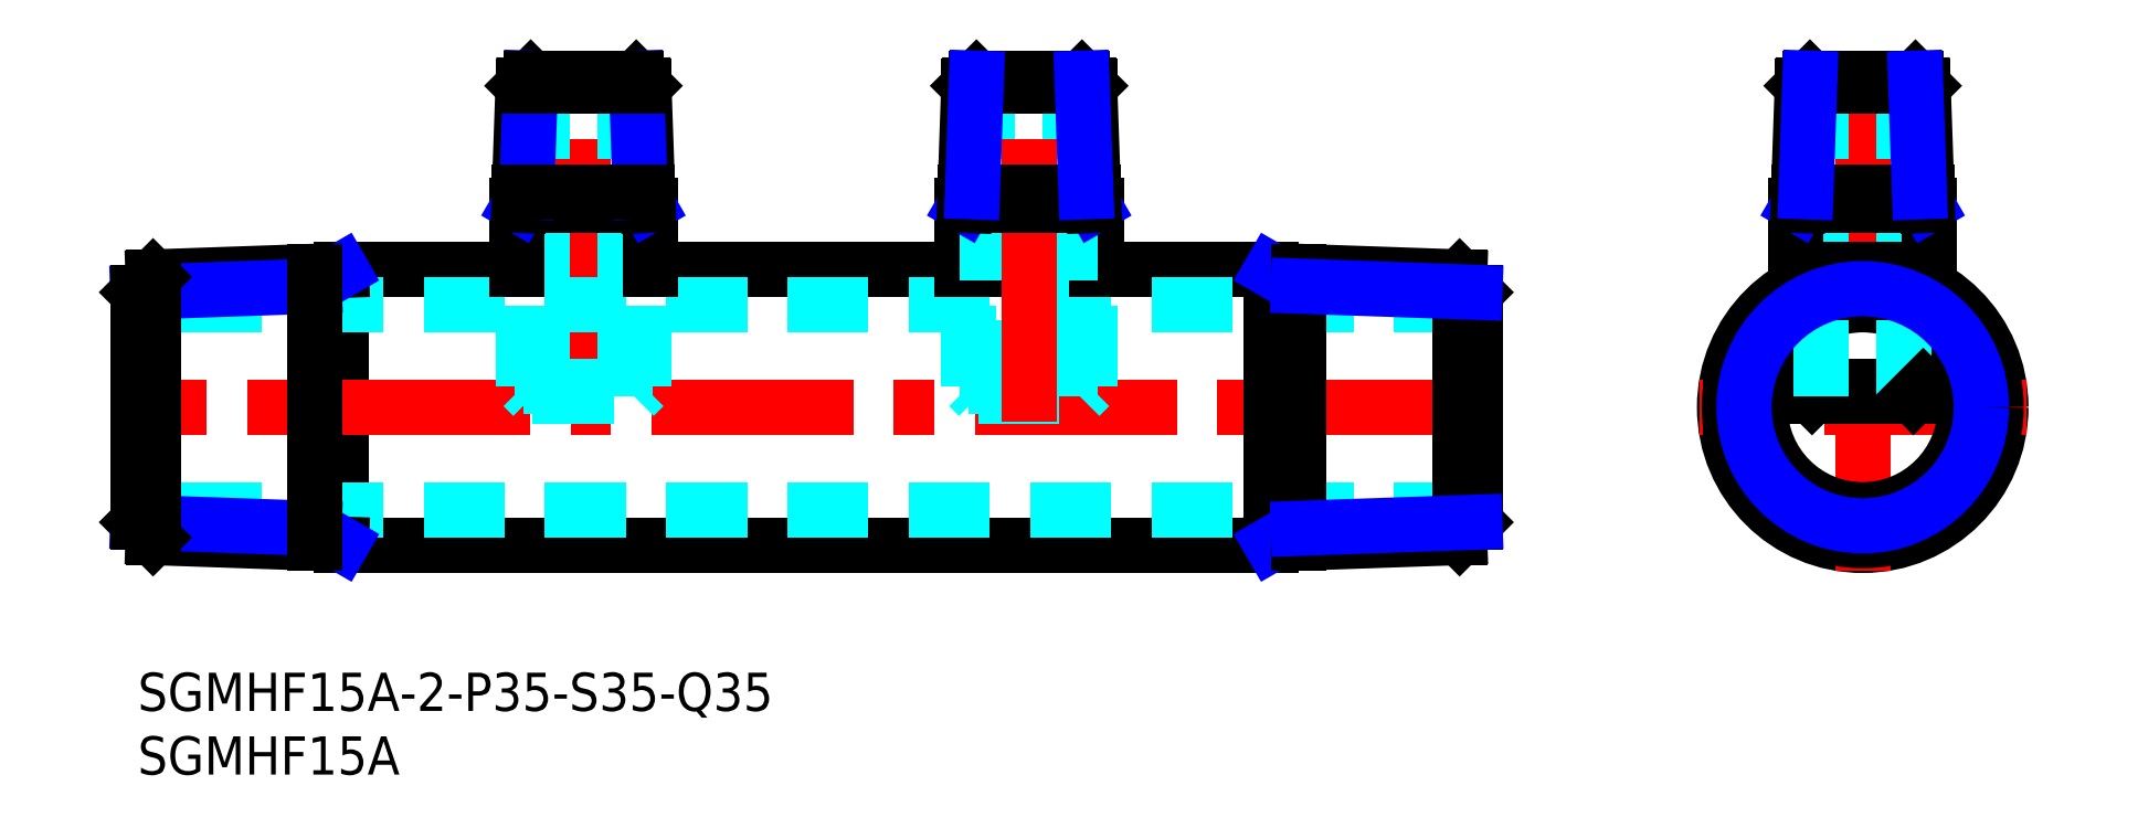
<metadata>
{"format":"dxf","ext":"dxf","renderer":"ezdxf+matplotlib","layout":"modelspace","background":"white","min_lineweight":24,"dpi":150}
</metadata>
<code>
0
SECTION
2
ENTITIES
0
INSERT
8
MSM_CONTINUOUS
2
*U2
10
0
20
0
30
0
0
INSERT
8
MSM_CONTINUOUS
2
*U3
10
0
20
0
30
0
0
CIRCLE
8
MSM_CONTINUOUS
10
135.4
20
20.85
30
0
40
10.85
0
LINE
8
MSM_CENTER
10
148.3
20
20.85
30
0
11
122.6
21
20.85
31
0
0
LINE
8
MSM_CENTER
10
135.4
20
8
30
0
11
135.4
21
48.7
31
0
0
LINE
8
MSM_CONTINUOUS
10
16
20
10
30
0
11
16
21
31.7
31
0
0
LINE
8
MSM_CONTINUOUS
10
89
20
31.7
30
0
11
16
21
31.7
31
0
0
LINE
8
MSM_CENTER
10
35
20
19.7
30
0
11
35
21
48.7
31
0
0
LINE
8
MSM_CONTINUOUS
10
89
20
10
30
0
11
16
21
10
31
0
0
LINE
8
MSM_DASHED
10
105
20
12.8
30
0
11
0
21
12.8
31
0
0
LINE
8
MSM_DASHED
10
105
20
28.9
30
0
11
0
21
28.9
31
0
0
LINE
8
MSM_CENTER
10
107
20
20.85
30
0
11
-2
21
20.85
31
0
0
CIRCLE
8
MSM_CONTINUOUS
10
135.4
20
20.85
30
0
40
8.05
0
LINE
8
MSM_DASHED
10
39.75
20
22.47
30
0
11
39.75
21
31.7
31
0
0
LINE
8
MSM_DASHED
10
30.25
20
22.47
30
0
11
30.25
21
31.7
31
0
0
LINE
8
MSM_CONTINUOUS
10
35
20
21.7
30
0
11
35
21
21.7
31
0
0
LINE
8
MSM_DASHED
10
31.02
20
21.7
30
0
11
30.25
21
22.47
31
0
0
LINE
8
MSM_DASHED
10
31.02
20
21.7
30
0
11
38.98
21
21.7
31
0
0
LINE
8
MSM_DASHED
10
30.25
20
22.47
30
0
11
39.75
21
22.47
31
0
0
LINE
8
MSM_DASHED
10
38.98
20
21.7
30
0
11
39.75
21
22.47
31
0
0
LINE
8
MSM_DASHED
10
31.75
20
46.7
30
0
11
31.75
21
21.7
31
0
0
LINE
8
MSM_DASHED
10
38.25
20
46.7
30
0
11
38.25
21
21.7
31
0
0
LINE
8
MSM_CONTINUOUS
10
40.25
20
36.7
30
0
11
29.75
21
36.7
31
0
0
LINE
8
MSM_CONTINUOUS
10
29.75
20
36.7
30
0
11
29.75
21
31.7
31
0
0
LINE
8
MSM_CONTINUOUS
10
40.25
20
36.7
30
0
11
40.25
21
31.7
31
0
0
LINE
8
MSM_CONTINUOUS
10
75.25
20
36.7
30
0
11
75.25
21
31.7
31
0
0
LINE
8
MSM_CONTINUOUS
10
64.75
20
36.7
30
0
11
64.75
21
31.7
31
0
0
LINE
8
MSM_DASHED
10
73.25
20
46.7
30
0
11
73.25
21
21.7
31
0
0
LINE
8
MSM_DASHED
10
66.75
20
46.7
30
0
11
66.75
21
21.7
31
0
0
LINE
8
MSM_DASHED
10
73.98
20
21.7
30
0
11
74.75
21
22.47
31
0
0
LINE
8
MSM_DASHED
10
65.25
20
22.47
30
0
11
74.75
21
22.47
31
0
0
LINE
8
MSM_DASHED
10
66.02
20
21.7
30
0
11
73.98
21
21.7
31
0
0
LINE
8
MSM_DASHED
10
66.02
20
21.7
30
0
11
65.25
21
22.47
31
0
0
LINE
8
MSM_CONTINUOUS
10
70
20
21.7
30
0
11
70
21
21.7
31
0
0
LINE
8
MSM_DASHED
10
65.25
20
22.47
30
0
11
65.25
21
31.7
31
0
0
LINE
8
MSM_DASHED
10
74.75
20
22.47
30
0
11
74.75
21
31.7
31
0
0
LINE
8
MSM_CENTER
10
70
20
19.7
30
0
11
70
21
48.7
31
0
0
LINE
8
MSM_CONTINUOUS
10
140.2
20
22.47
30
0
11
140.2
21
27.35
31
0
0
LINE
8
MSM_CONTINUOUS
10
130.7
20
22.47
30
0
11
130.7
21
27.35
31
0
0
LINE
8
MSM_CONTINUOUS
10
135.4
20
21.7
30
0
11
135.4
21
21.7
31
0
0
LINE
8
MSM_CONTINUOUS
10
131.5
20
21.7
30
0
11
130.7
21
22.47
31
0
0
LINE
8
MSM_DASHED
10
133.4
20
21.7
30
0
11
133.4
21
21.7
31
0
0
LINE
8
MSM_CONTINUOUS
10
131.5
20
21.7
30
0
11
139.4
21
21.7
31
0
0
LINE
8
MSM_CONTINUOUS
10
130.7
20
22.47
30
0
11
140.2
21
22.47
31
0
0
LINE
8
MSM_DASHED
10
132.2
20
46.7
30
0
11
132.2
21
21.7
31
0
0
LINE
8
MSM_DASHED
10
138.7
20
46.7
30
0
11
138.7
21
21.7
31
0
0
LINE
8
MSM_CONTINUOUS
10
140.7
20
31.7
30
0
11
130.2
21
31.7
31
0
0
LINE
8
MSM_CONTINUOUS
10
130.2
20
36.7
30
0
11
130.2
21
31.7
31
0
0
LINE
8
MSM_CONTINUOUS
10
140.7
20
36.7
30
0
11
140.7
21
31.7
31
0
0
LINE
8
MSM_CONTINUOUS
10
130.7
20
30.6
30
0
11
130.7
21
31.7
31
0
0
LINE
8
MSM_CONTINUOUS
10
140.2
20
30.6
30
0
11
140.2
21
31.7
31
0
0
LINE
8
MSM_DASHED
10
130.7
20
30.6
30
0
11
130.7
21
27.35
31
0
0
LINE
8
MSM_DASHED
10
140.2
20
30.6
30
0
11
140.2
21
27.35
31
0
0
LINE
8
MSM_CONTINUOUS
10
139.4
20
21.7
30
0
11
140.2
21
22.47
31
0
0
LINE
8
MSM_CONTINUOUS
10
1.204
20
10.62
30
0
11
16
21
10.1
31
0
0
LINE
8
MSM_NARROW
10
13.86
20
11.34
30
0
11
0
21
11.82
31
0
0
LINE
8
MSM_CONTINUOUS
10
1.204
20
31.08
30
0
11
16
21
31.6
31
0
0
LINE
8
MSM_NARROW
10
13.86
20
30.36
30
0
11
0
21
29.88
31
0
0
LINE
8
MSM_CONTINUOUS
10
0
20
11.82
30
0
11
0
21
29.88
31
0
0
LINE
8
MSM_CONTINUOUS
10
1.204
20
31.08
30
0
11
1.204
21
10.62
31
0
0
LINE
8
MSM_CONTINUOUS
10
1.204
20
10.62
30
0
11
0
21
11.82
31
0
0
LINE
8
MSM_CONTINUOUS
10
1.204
20
31.08
30
0
11
0
21
29.88
31
0
0
LINE
8
MSM_NARROW
10
16
20
10.1
30
0
11
13.86
21
11.34
31
0
0
LINE
8
MSM_NARROW
10
16
20
31.6
30
0
11
13.86
21
30.36
31
0
0
LINE
8
MSM_NARROW
10
39.46
20
37.77
30
0
11
40.07
21
36.7
31
0
0
LINE
8
MSM_CONTINUOUS
10
39.75
20
46.1
30
0
11
40.07
21
36.7
31
0
0
LINE
8
MSM_NARROW
10
30.54
20
37.77
30
0
11
29.93
21
36.7
31
0
0
LINE
8
MSM_CONTINUOUS
10
30.25
20
46.1
30
0
11
29.93
21
36.7
31
0
0
LINE
8
MSM_CONTINUOUS
10
39.75
20
46.1
30
0
11
39.14
21
46.7
31
0
0
LINE
8
MSM_NARROW
10
39.14
20
46.7
30
0
11
39.46
21
37.77
31
0
0
LINE
8
MSM_CONTINUOUS
10
30.25
20
46.1
30
0
11
30.86
21
46.7
31
0
0
LINE
8
MSM_NARROW
10
30.86
20
46.7
30
0
11
30.54
21
37.77
31
0
0
LINE
8
MSM_CONTINUOUS
10
39.14
20
46.7
30
0
11
30.86
21
46.7
31
0
0
LINE
8
MSM_CONTINUOUS
10
39.75
20
46.1
30
0
11
30.25
21
46.1
31
0
0
LINE
8
MSM_CONTINUOUS
10
89
20
10
30
0
11
89
21
31.7
31
0
0
LINE
8
MSM_CONTINUOUS
10
75.25
20
36.7
30
0
11
64.75
21
36.7
31
0
0
LINE
8
MSM_CONTINUOUS
10
140.7
20
36.7
30
0
11
130.2
21
36.7
31
0
0
CIRCLE
8
MSM_CONTINUOUS
10
135.4
20
20.85
30
0
40
10.48
0
CIRCLE
8
MSM_NARROW
10
135.4
20
20.85
30
0
40
9.316
0
LINE
8
MSM_CONTINUOUS
10
40.04
20
37.77
30
0
11
29.96
21
37.77
31
0
0
LINE
8
MSM_NARROW
10
74.46
20
37.77
30
0
11
75.07
21
36.7
31
0
0
LINE
8
MSM_CONTINUOUS
10
74.75
20
46.1
30
0
11
75.07
21
36.7
31
0
0
LINE
8
MSM_NARROW
10
65.54
20
37.77
30
0
11
64.93
21
36.7
31
0
0
LINE
8
MSM_CONTINUOUS
10
65.25
20
46.1
30
0
11
64.93
21
36.7
31
0
0
LINE
8
MSM_CONTINUOUS
10
74.75
20
46.1
30
0
11
74.14
21
46.7
31
0
0
LINE
8
MSM_CONTINUOUS
10
65.25
20
46.1
30
0
11
65.86
21
46.7
31
0
0
LINE
8
MSM_CONTINUOUS
10
74.14
20
46.7
30
0
11
65.86
21
46.7
31
0
0
LINE
8
MSM_CONTINUOUS
10
74.75
20
46.1
30
0
11
65.25
21
46.1
31
0
0
LINE
8
MSM_CONTINUOUS
10
75.04
20
37.77
30
0
11
64.96
21
37.77
31
0
0
LINE
8
MSM_NARROW
10
65.86
20
46.7
30
0
11
65.54
21
37.77
31
0
0
LINE
8
MSM_NARROW
10
74.14
20
46.7
30
0
11
74.46
21
37.77
31
0
0
LINE
8
MSM_NARROW
10
139.9
20
37.77
30
0
11
140.5
21
36.7
31
0
0
LINE
8
MSM_CONTINUOUS
10
140.2
20
46.1
30
0
11
140.5
21
36.7
31
0
0
LINE
8
MSM_NARROW
10
131
20
37.77
30
0
11
130.4
21
36.7
31
0
0
LINE
8
MSM_CONTINUOUS
10
130.7
20
46.1
30
0
11
130.4
21
36.7
31
0
0
LINE
8
MSM_CONTINUOUS
10
140.2
20
46.1
30
0
11
139.6
21
46.7
31
0
0
LINE
8
MSM_CONTINUOUS
10
130.7
20
46.1
30
0
11
131.3
21
46.7
31
0
0
LINE
8
MSM_CONTINUOUS
10
139.6
20
46.7
30
0
11
131.3
21
46.7
31
0
0
LINE
8
MSM_CONTINUOUS
10
140.2
20
46.1
30
0
11
130.7
21
46.1
31
0
0
LINE
8
MSM_CONTINUOUS
10
140.5
20
37.77
30
0
11
130.4
21
37.77
31
0
0
LINE
8
MSM_NARROW
10
131.3
20
46.7
30
0
11
131
21
37.77
31
0
0
LINE
8
MSM_NARROW
10
139.6
20
46.7
30
0
11
139.9
21
37.77
31
0
0
LINE
8
MSM_CONTINUOUS
10
13.86
20
31.53
30
0
11
13.86
21
10.17
31
0
0
LINE
8
MSM_CONTINUOUS
10
103.8
20
10.62
30
0
11
89
21
10.1
31
0
0
LINE
8
MSM_CONTINUOUS
10
103.8
20
31.08
30
0
11
89
21
31.6
31
0
0
LINE
8
MSM_CONTINUOUS
10
105
20
11.82
30
0
11
105
21
29.88
31
0
0
LINE
8
MSM_CONTINUOUS
10
103.8
20
31.08
30
0
11
103.8
21
10.62
31
0
0
LINE
8
MSM_CONTINUOUS
10
103.8
20
10.62
30
0
11
105
21
11.82
31
0
0
LINE
8
MSM_CONTINUOUS
10
103.8
20
31.08
30
0
11
105
21
29.88
31
0
0
LINE
8
MSM_NARROW
10
89
20
10.1
30
0
11
91.14
21
11.34
31
0
0
LINE
8
MSM_NARROW
10
89
20
31.6
30
0
11
91.14
21
30.36
31
0
0
LINE
8
MSM_CONTINUOUS
10
91.14
20
31.53
30
0
11
91.14
21
10.17
31
0
0
LINE
8
MSM_NARROW
10
91.14
20
11.34
30
0
11
105
21
11.82
31
0
0
LINE
8
MSM_NARROW
10
91.14
20
30.36
30
0
11
105
21
29.88
31
0
0
ENDSEC
0
EOF

</code>
